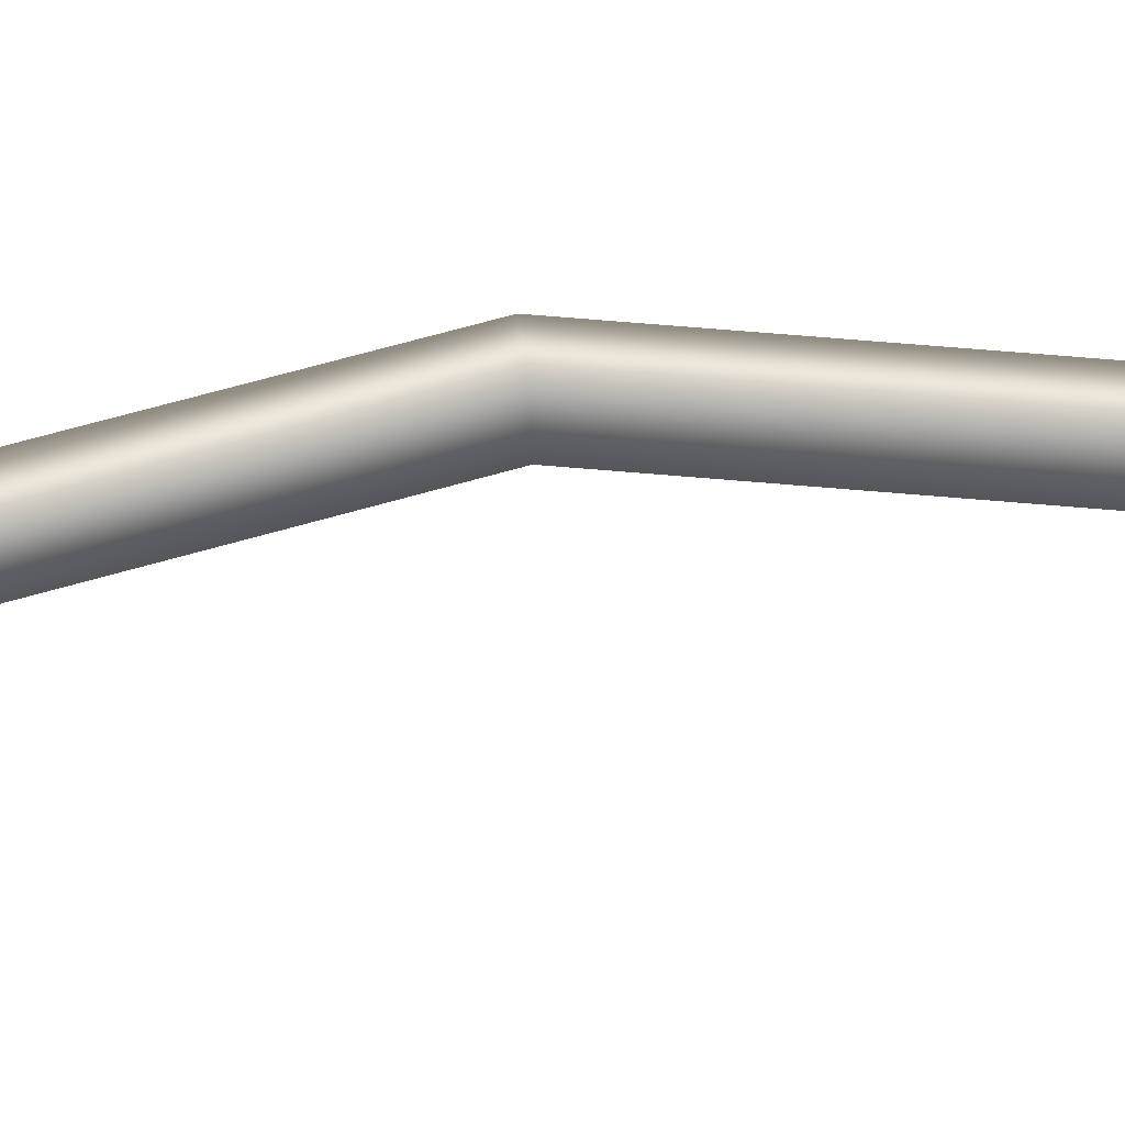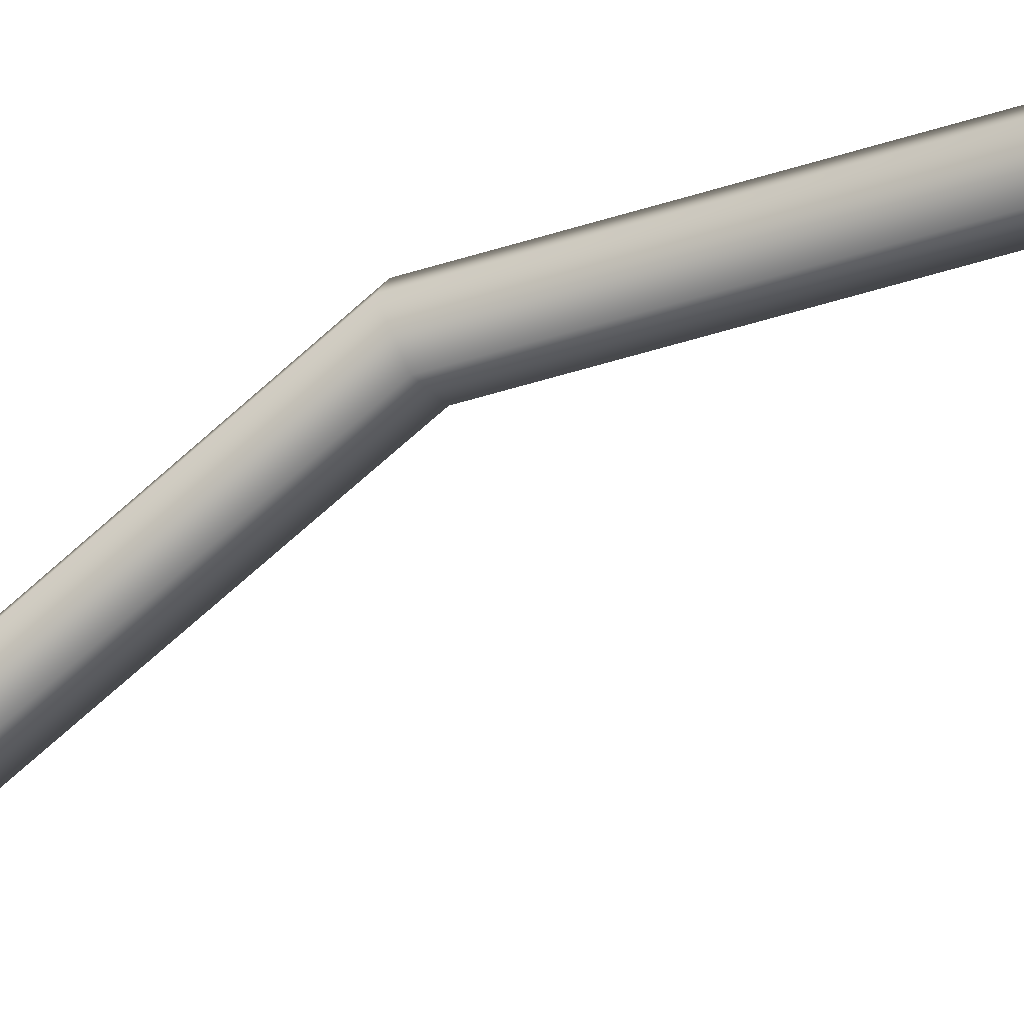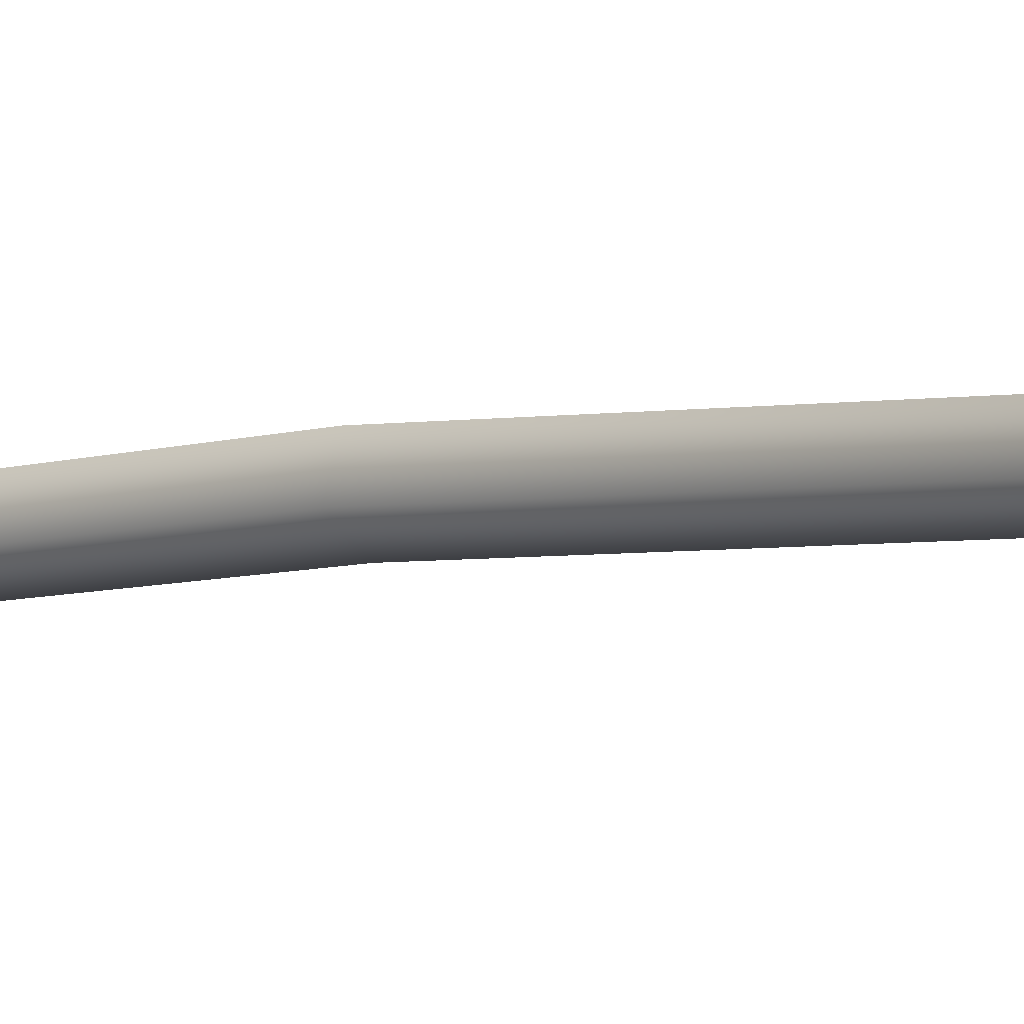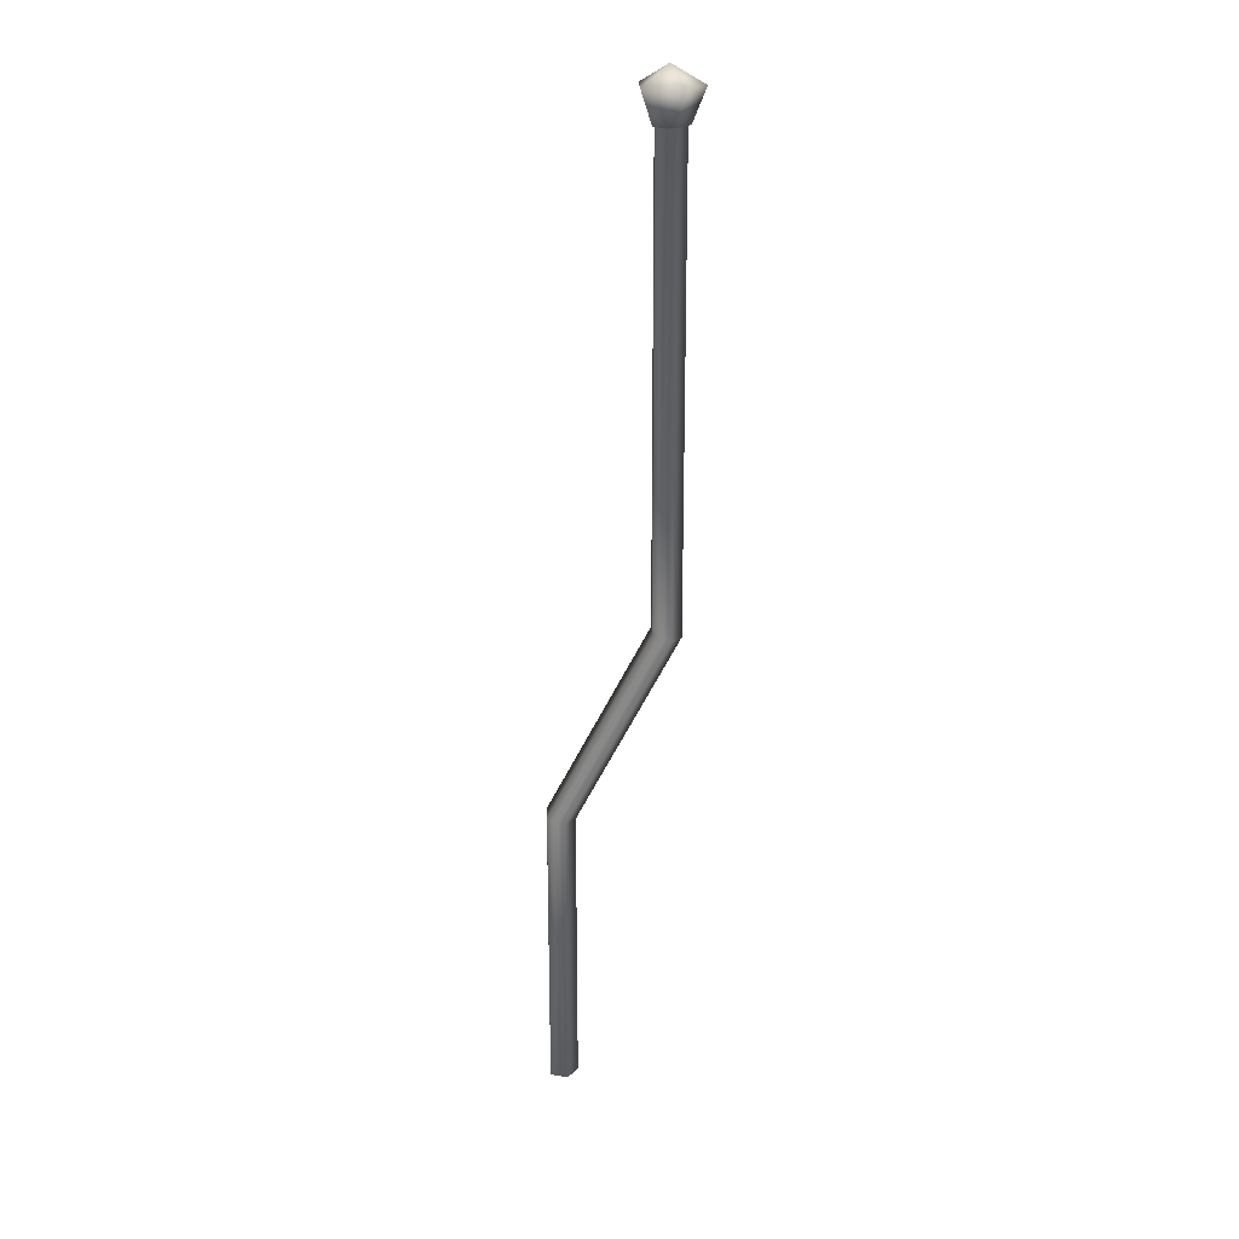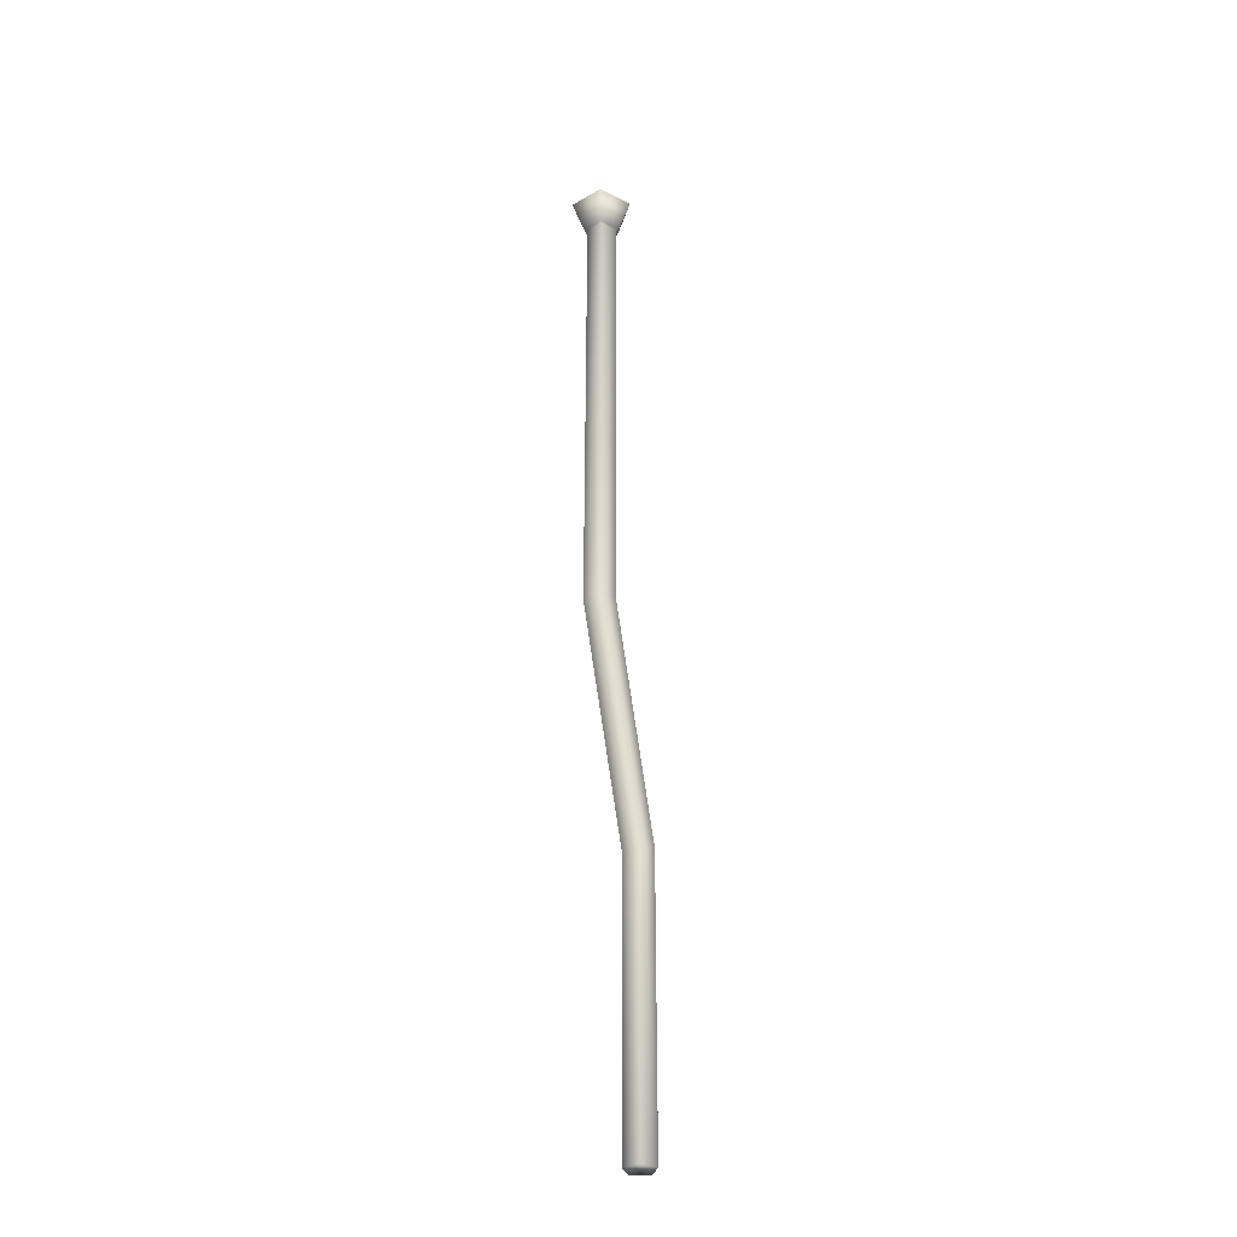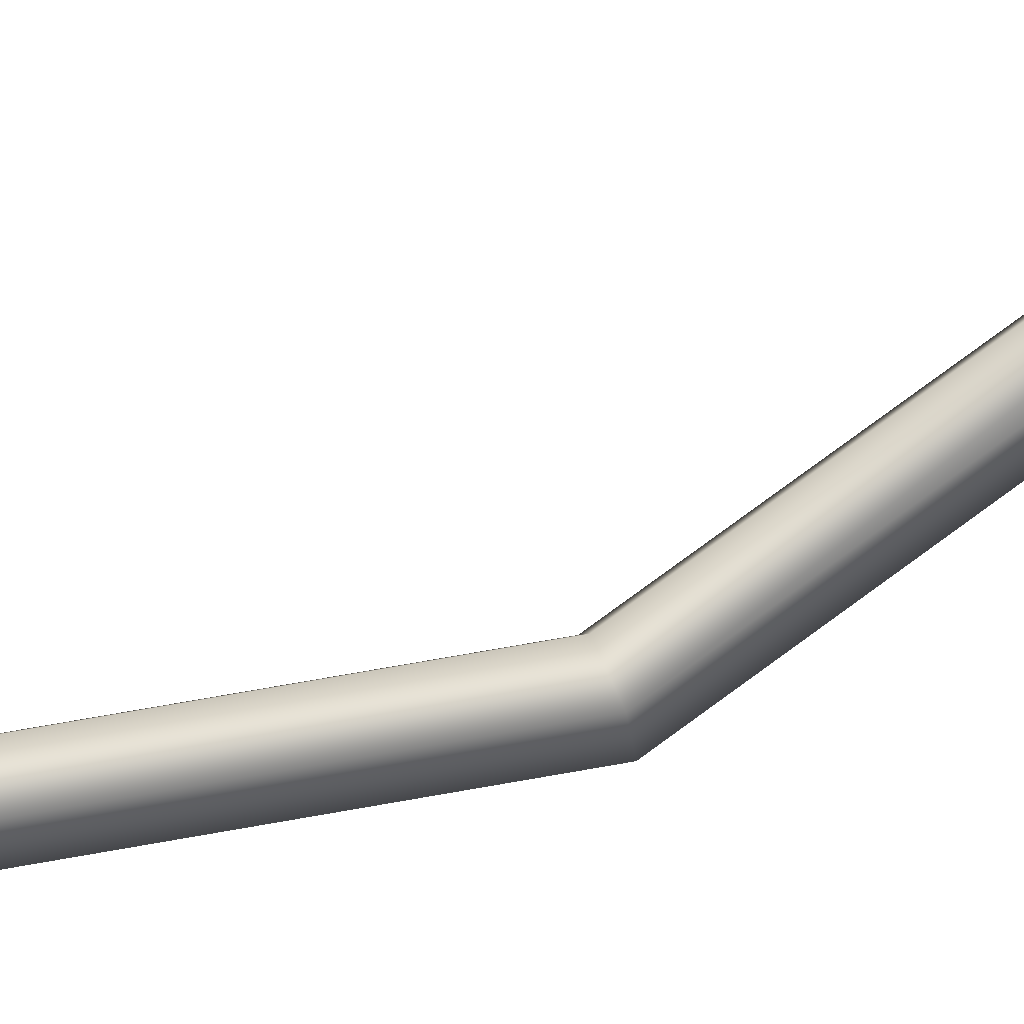
<metadata>
{"format":"obj","ext":"obj","renderer":"f3d","projection":"perspective","resolution":1024,"background":"white","views":[{"elev":45.0,"azim":-110.5,"up":"+Z"},{"elev":-61.0,"azim":107.1,"up":"+Z"},{"elev":-4.2,"azim":119.0,"up":"+Z"},{"elev":23.2,"azim":15.6,"up":"+Y"},{"elev":-34.8,"azim":109.6,"up":"+Y"},{"elev":71.5,"azim":53.0,"up":"+Z"}]}
</metadata>
<code>
o Component_58_24/Component_58_1_2/mesh104/mesh104-geometry#mesh104-geometry
v 0.1256 -0.2608 -0.3366
v 0.1277 -0.1943 -0.3351
v 0.1277 -0.2613 -0.3351
v 0.1256 -0.1943 -0.3366
v 0.1269 -0.2611 -0.3326
v 0.1128 -0.2907 -0.3351
v 0.1235 -0.2603 -0.3351
v 0.1281 -0.1943 -0.3351
v 0.1269 -0.1943 -0.3326
v 0.112 -0.2905 -0.3326
v 0.1107 -0.2902 -0.3366
v 0.1235 -0.1943 -0.3351
v 0.1256 -0.1943 -0.337
v 0.1243 -0.1943 -0.3326
v 0.1243 -0.2605 -0.3326
v 0.1107 -0.3323 -0.3366
v 0.112 -0.3323 -0.3326
v 0.1231 -0.1943 -0.3351
v 0.1086 -0.2897 -0.3351
v 0.1271 -0.1943 -0.3322
v 0.1256 -0.1896 -0.3388
v 0.1094 -0.2899 -0.3326
v 0.1128 -0.3323 -0.3351
v 0.1086 -0.3323 -0.3351
v 0.1299 -0.1896 -0.3357
v 0.1213 -0.1896 -0.3357
v 0.124 -0.1943 -0.3322
v 0.1094 -0.3323 -0.3326
v 0.1282 -0.1896 -0.3307
v 0.1229 -0.1896 -0.3307
v 0.1256 -0.187 -0.3343
f 1 2 3
f 2 1 4
f 3 2 1
f 4 1 2
f 2 5 3
f 3 5 2
f 6 1 3
f 3 1 6
f 7 4 1
f 1 4 7
f 8 2 4
f 4 2 8
f 5 2 9
f 9 2 5
f 10 3 5
f 5 3 10
f 1 6 11
f 11 6 1
f 3 10 6
f 6 10 3
f 4 7 12
f 12 7 4
f 11 7 1
f 1 7 11
f 8 9 2
f 2 9 8
f 8 4 13
f 13 4 8
f 14 5 9
f 9 5 14
f 5 15 10
f 10 15 5
f 6 16 11
f 11 16 6
f 17 6 10
f 10 6 17
f 7 14 12
f 12 14 7
f 12 18 4
f 4 18 12
f 7 11 19
f 19 11 7
f 9 8 20
f 20 8 9
f 4 18 13
f 13 18 4
f 21 8 13
f 13 8 21
f 5 14 15
f 15 14 5
f 20 14 9
f 9 14 20
f 10 15 22
f 22 15 10
f 16 6 23
f 23 6 16
f 24 11 16
f 16 11 24
f 6 17 23
f 23 17 6
f 10 22 17
f 17 22 10
f 14 7 15
f 15 7 14
f 14 18 12
f 12 18 14
f 11 24 19
f 19 24 11
f 19 15 7
f 7 15 19
f 25 20 8
f 8 20 25
f 26 13 18
f 18 13 26
f 8 21 25
f 25 21 8
f 13 26 21
f 21 26 13
f 27 14 20
f 20 14 27
f 15 19 22
f 22 19 15
f 23 24 16
f 16 24 23
f 28 23 17
f 17 23 28
f 17 22 28
f 28 22 17
f 14 27 18
f 18 27 14
f 24 22 19
f 19 22 24
f 20 25 29
f 29 25 20
f 18 30 26
f 26 30 18
f 21 31 25
f 25 31 21
f 21 26 31
f 31 26 21
f 20 30 27
f 27 30 20
f 23 28 24
f 24 28 23
f 22 24 28
f 28 24 22
f 30 18 27
f 27 18 30
f 25 31 29
f 29 31 25
f 30 20 29
f 29 20 30
f 26 30 31
f 31 30 26
f 31 30 29
f 29 30 31

</code>
